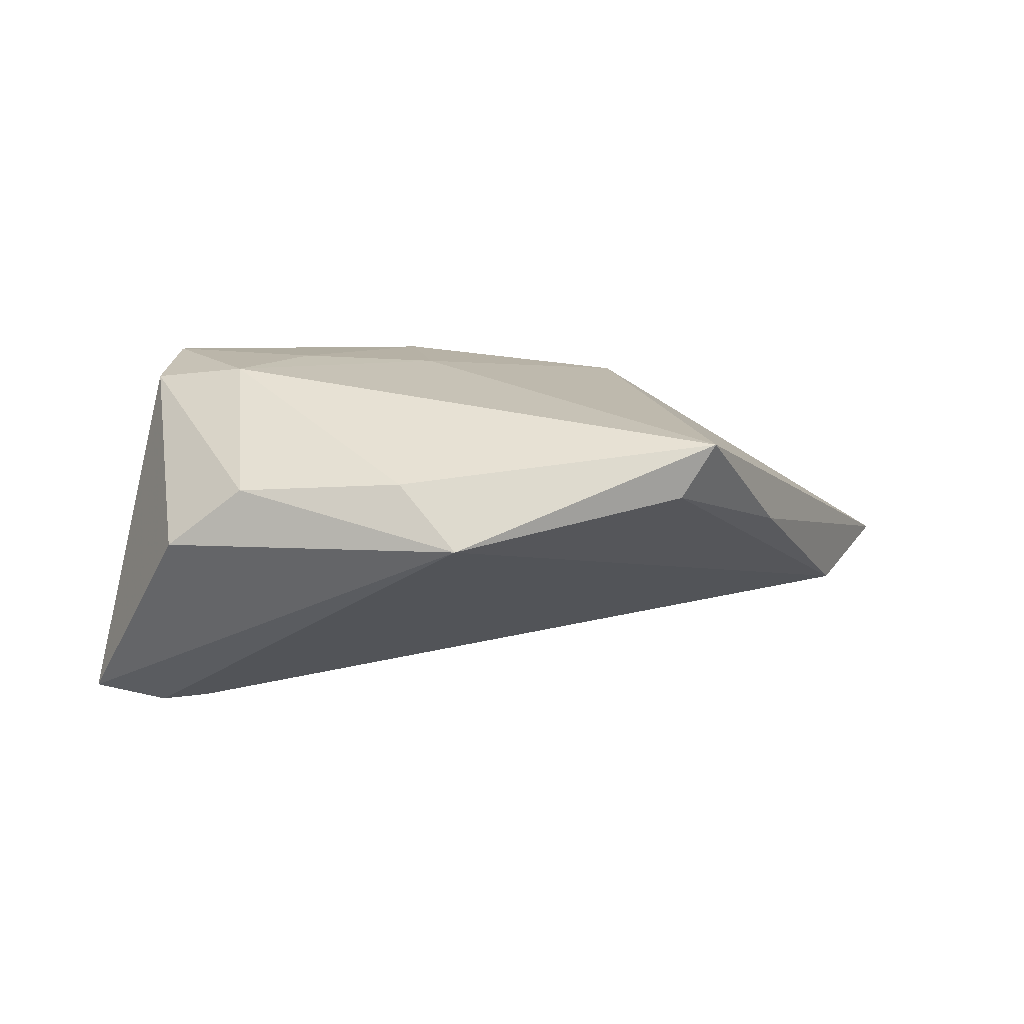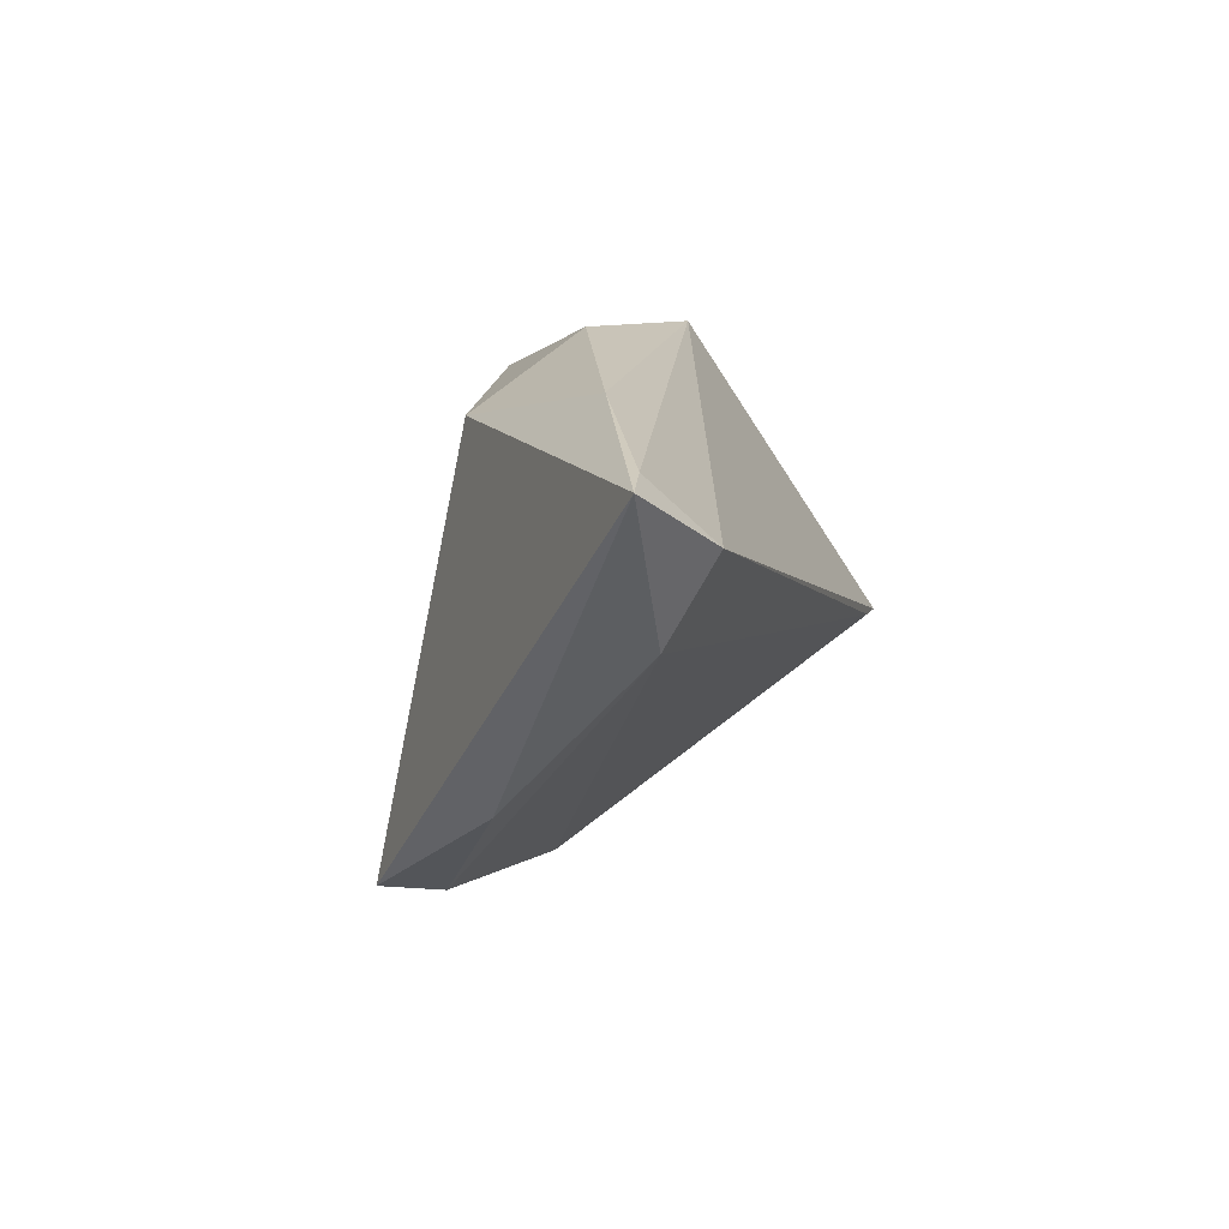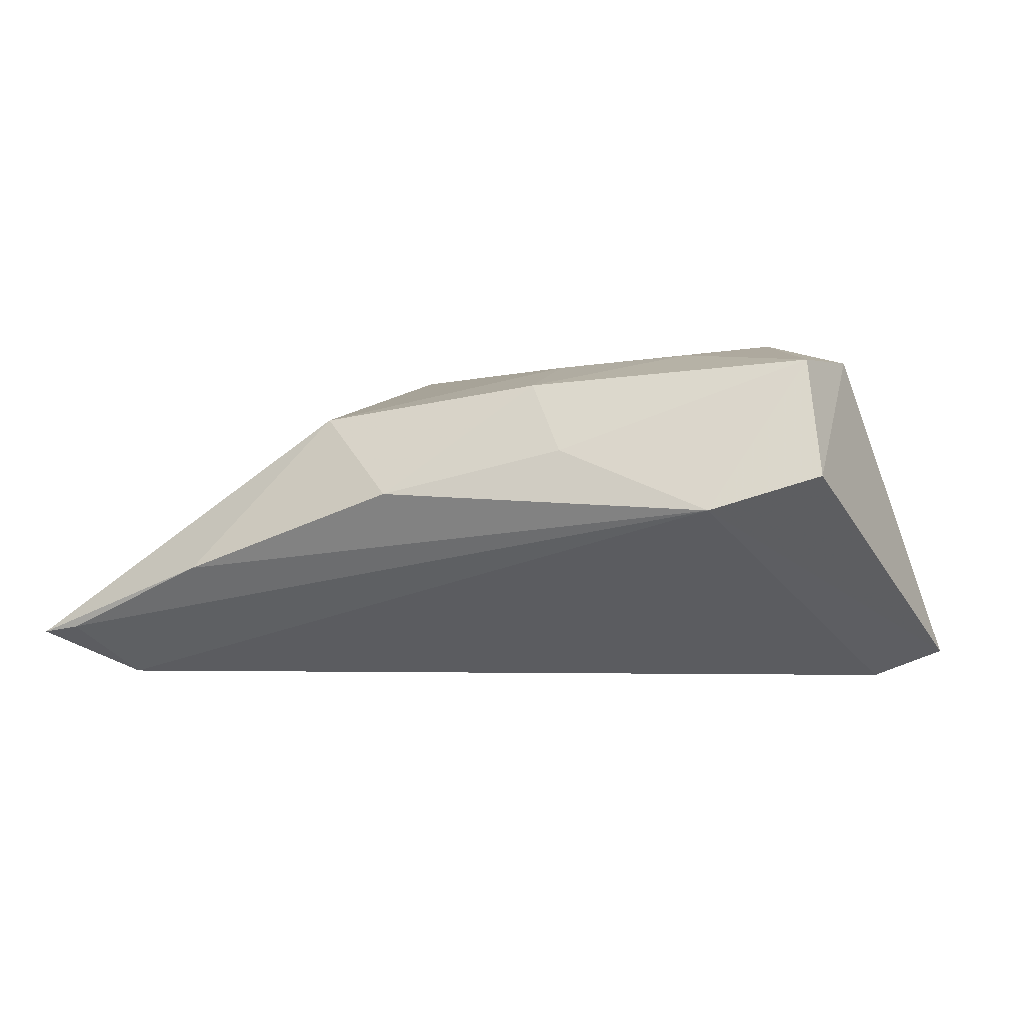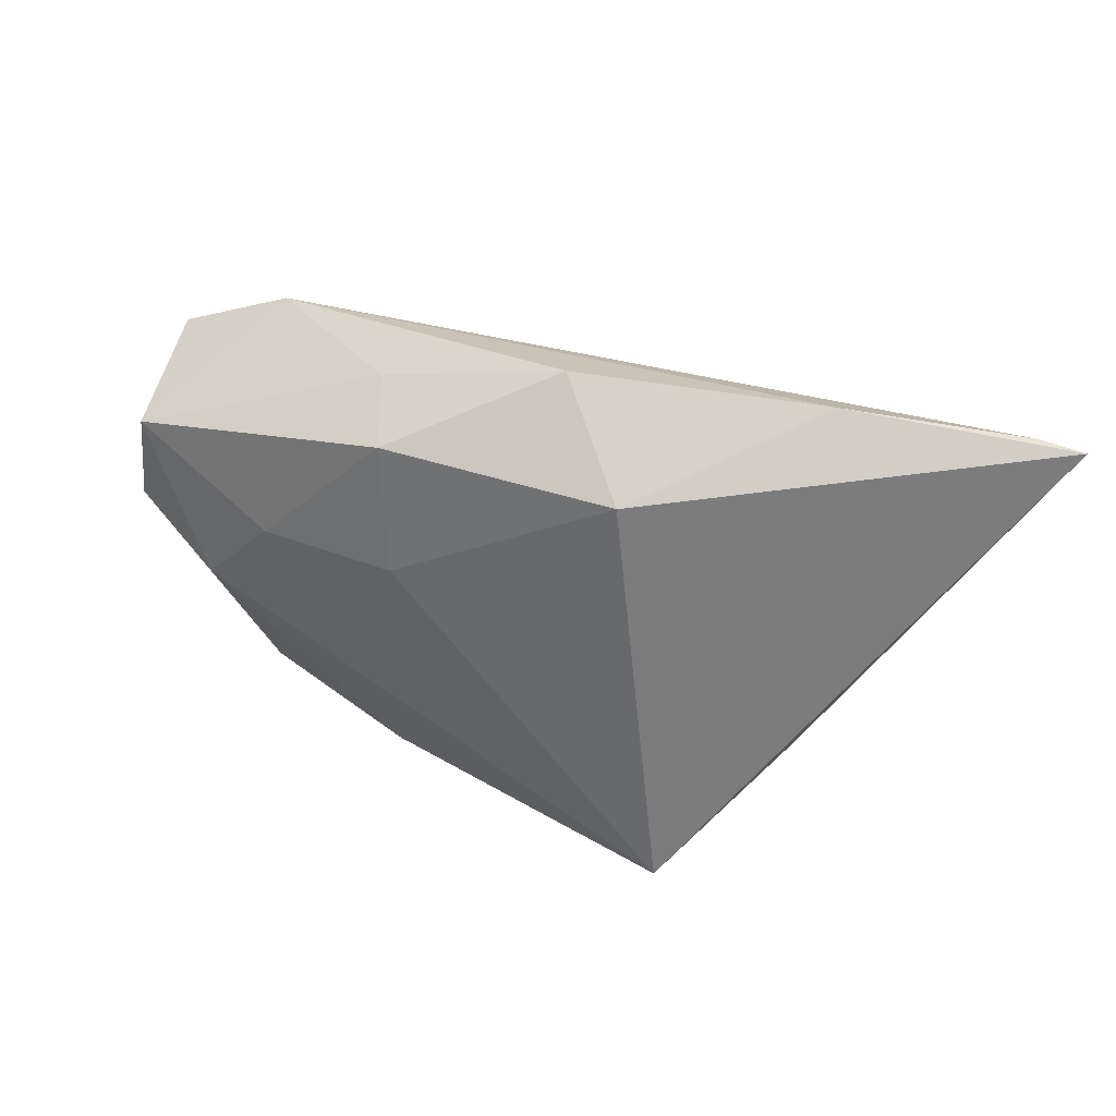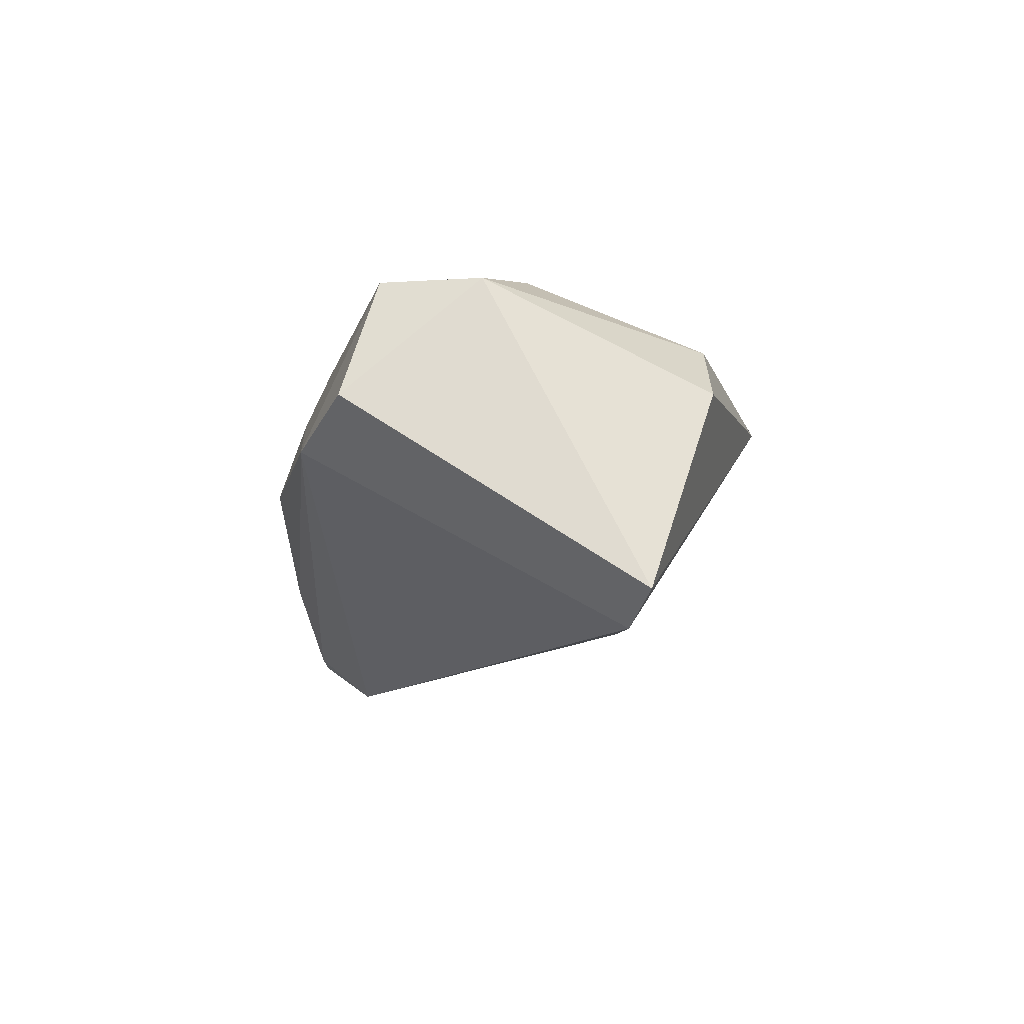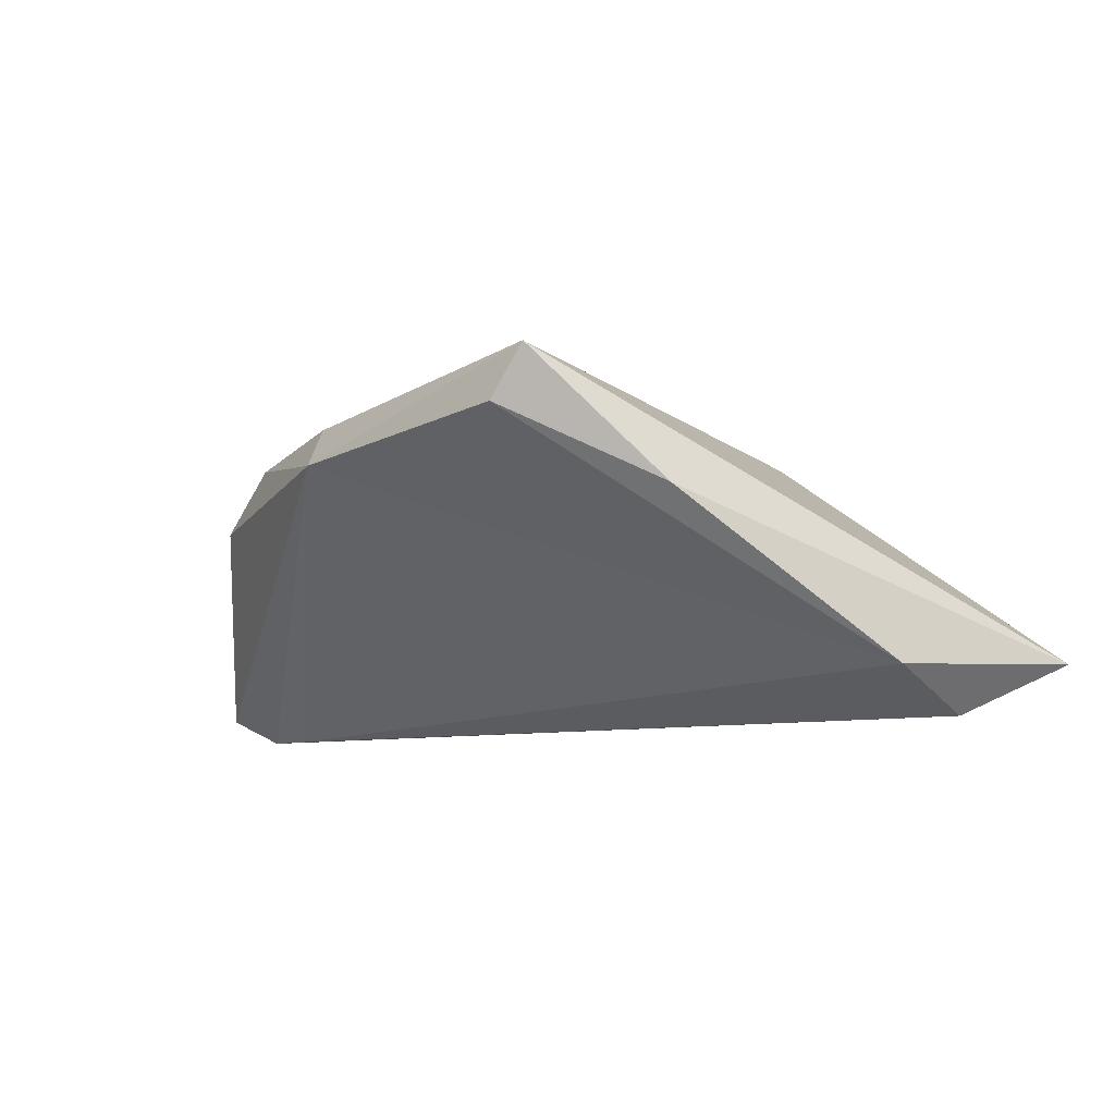
<metadata>
{"format":"obj","ext":"obj","renderer":"f3d","projection":"perspective","resolution":1024,"background":"white","views":[{"elev":24.0,"azim":-0.7,"up":"+Z"},{"elev":18.7,"azim":104.6,"up":"+Y"},{"elev":0.5,"azim":-155.2,"up":"+Z"},{"elev":45.2,"azim":30.6,"up":"+Y"},{"elev":-10.2,"azim":-90.1,"up":"+Z"},{"elev":-8.6,"azim":52.7,"up":"+Z"}]}
</metadata>
<code>
v -0.05068 -0.01776 -0.02014
v 0.03866 0.03124 -0.008434
v 0.05934 0.02937 -0.01699
v -0.007541 -0.0295 0.01488
v -0.04216 -0.01571 -0.02361
v -0.03134 0.02376 -0.0005742
v 0.009631 0.03124 0.001441
v -0.04219 0.001336 0.0184
v -0.03776 -0.02643 0.005236
v 0.04245 -0.01288 0.002471
v -0.007328 0.02252 0.01532
v 0.05531 0.0111 -0.01805
v -0.01219 0.02527 0.006928
v -0.02187 0.005662 0.01984
v 0.02838 -0.02851 0.01241
v -0.03621 -0.01451 -0.02361
v -0.004494 0.006719 0.0186
v 0.0219 0.0237 0.01128
v 0.05451 0.02145 -0.02361
v -0.02815 -0.02635 0.01284
v -0.0004945 -0.03582 0.008316
v -0.03024 -0.004118 0.02139
v -0.04408 0.0181 0.003646
v -0.04078 0.01364 0.0182
v 0.06477 0.02902 -0.01788
v 0.03265 -0.02685 0.01903
f 18 26 25
f 25 12 19
f 23 6 1
f 24 6 23
f 26 18 17
f 2 18 25
f 7 2 6
f 18 2 7
f 1 21 9
f 9 21 20
f 26 17 22
f 25 19 3
f 3 19 6
f 3 2 25
f 6 2 3
f 1 6 5
f 6 19 5
f 5 21 1
f 26 21 15
f 15 21 12
f 11 17 18
f 18 7 11
f 24 22 14
f 14 22 17
f 14 11 24
f 17 11 14
f 8 22 24
f 8 9 20
f 20 22 8
f 1 9 8
f 8 23 1
f 24 23 8
f 16 19 12
f 16 5 19
f 12 21 16
f 21 5 16
f 26 15 10
f 10 15 12
f 25 26 10
f 10 12 25
f 4 22 20
f 20 21 4
f 26 22 4
f 4 21 26
f 13 7 6
f 13 11 7
f 13 6 24
f 24 11 13

</code>
